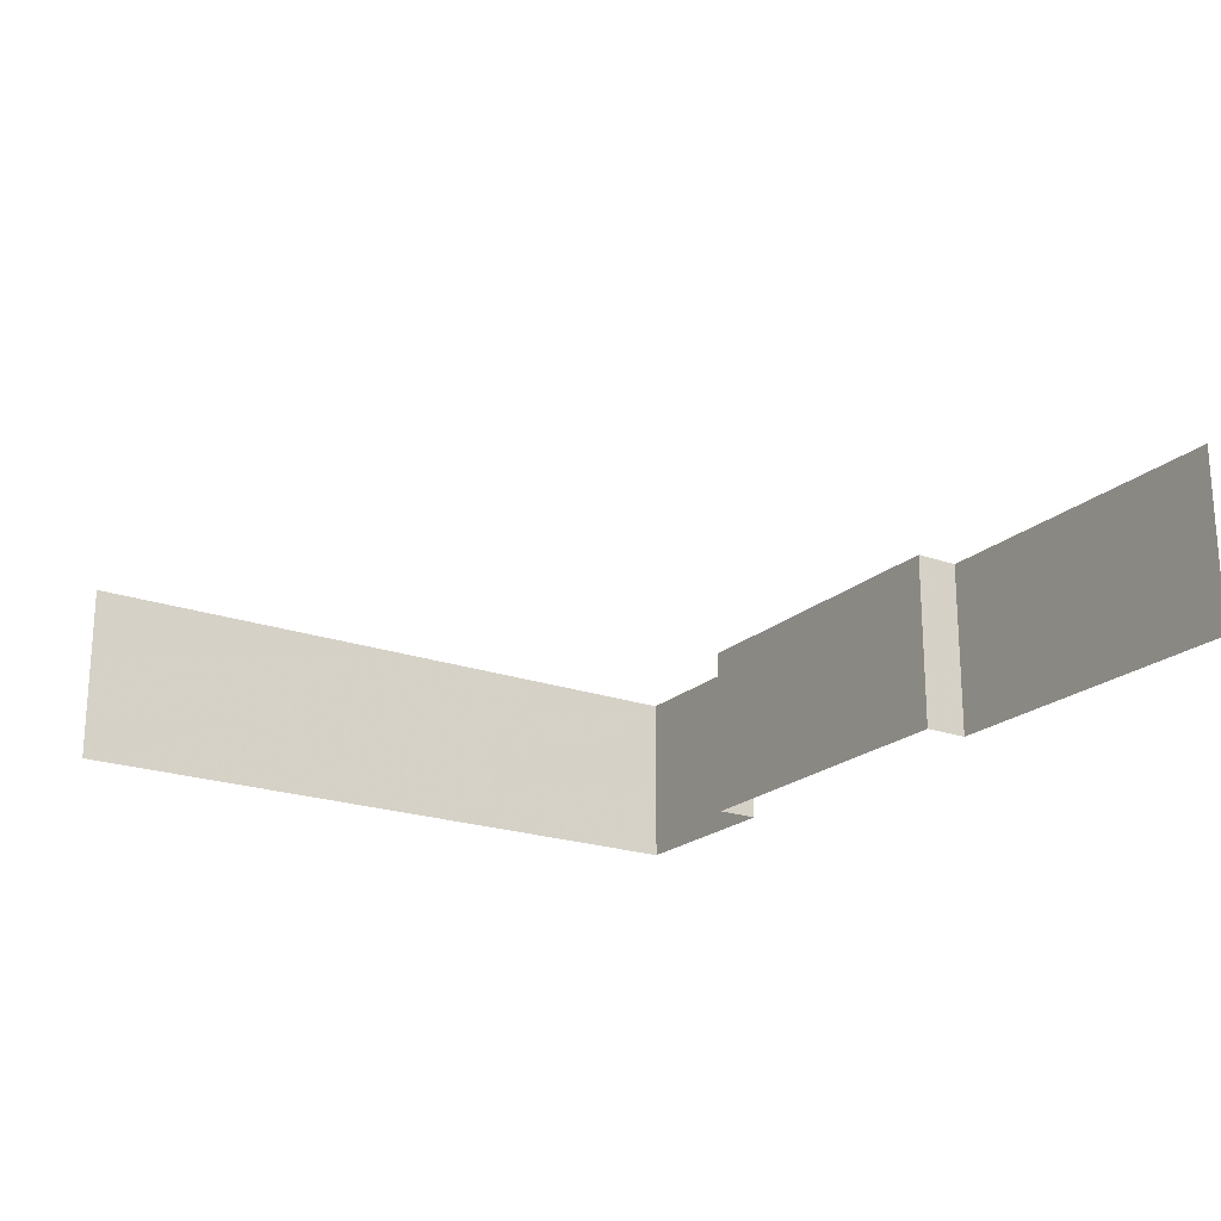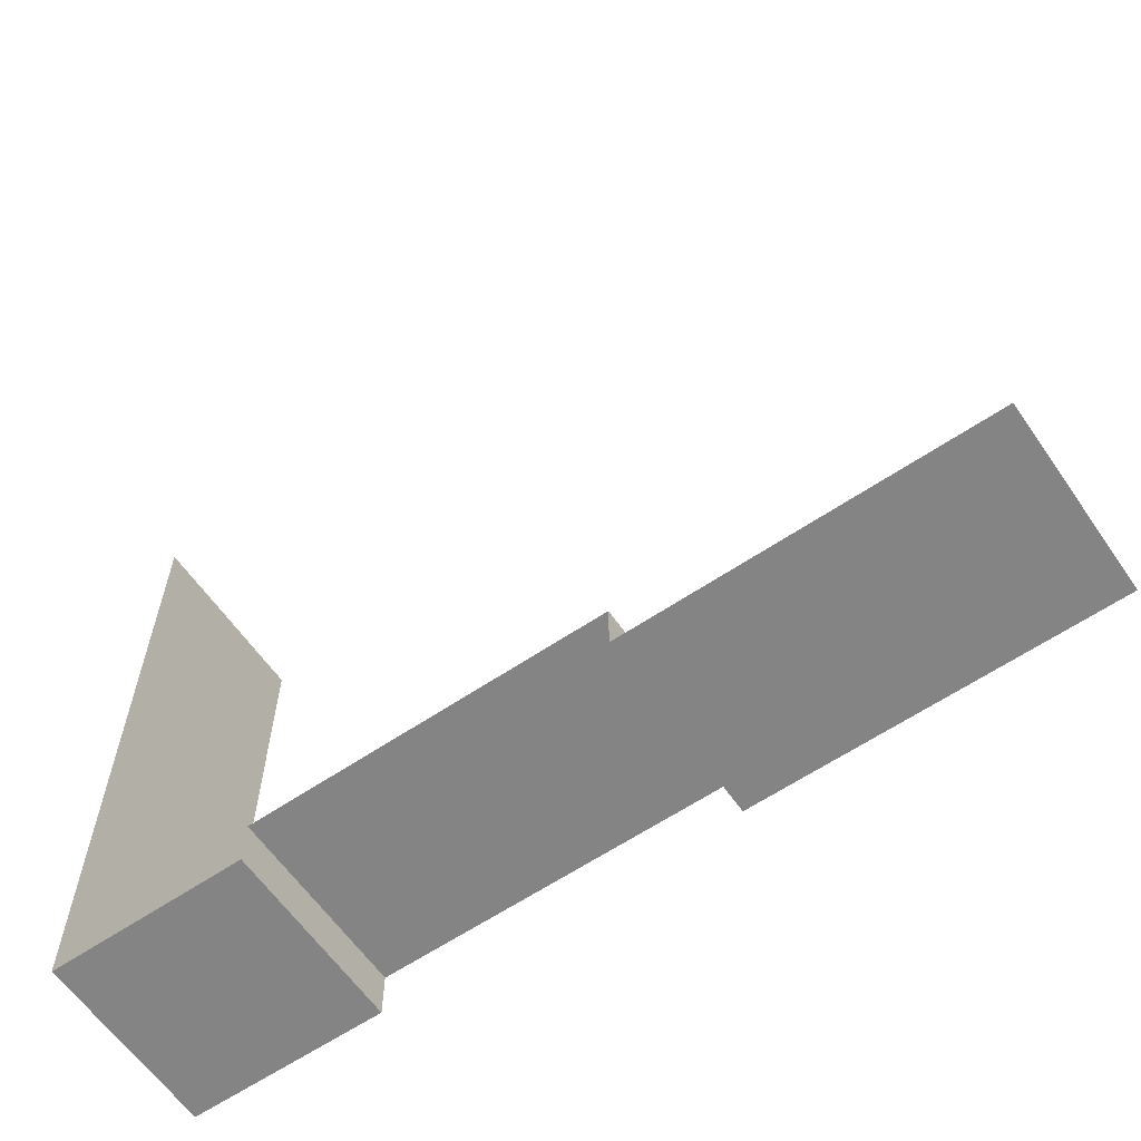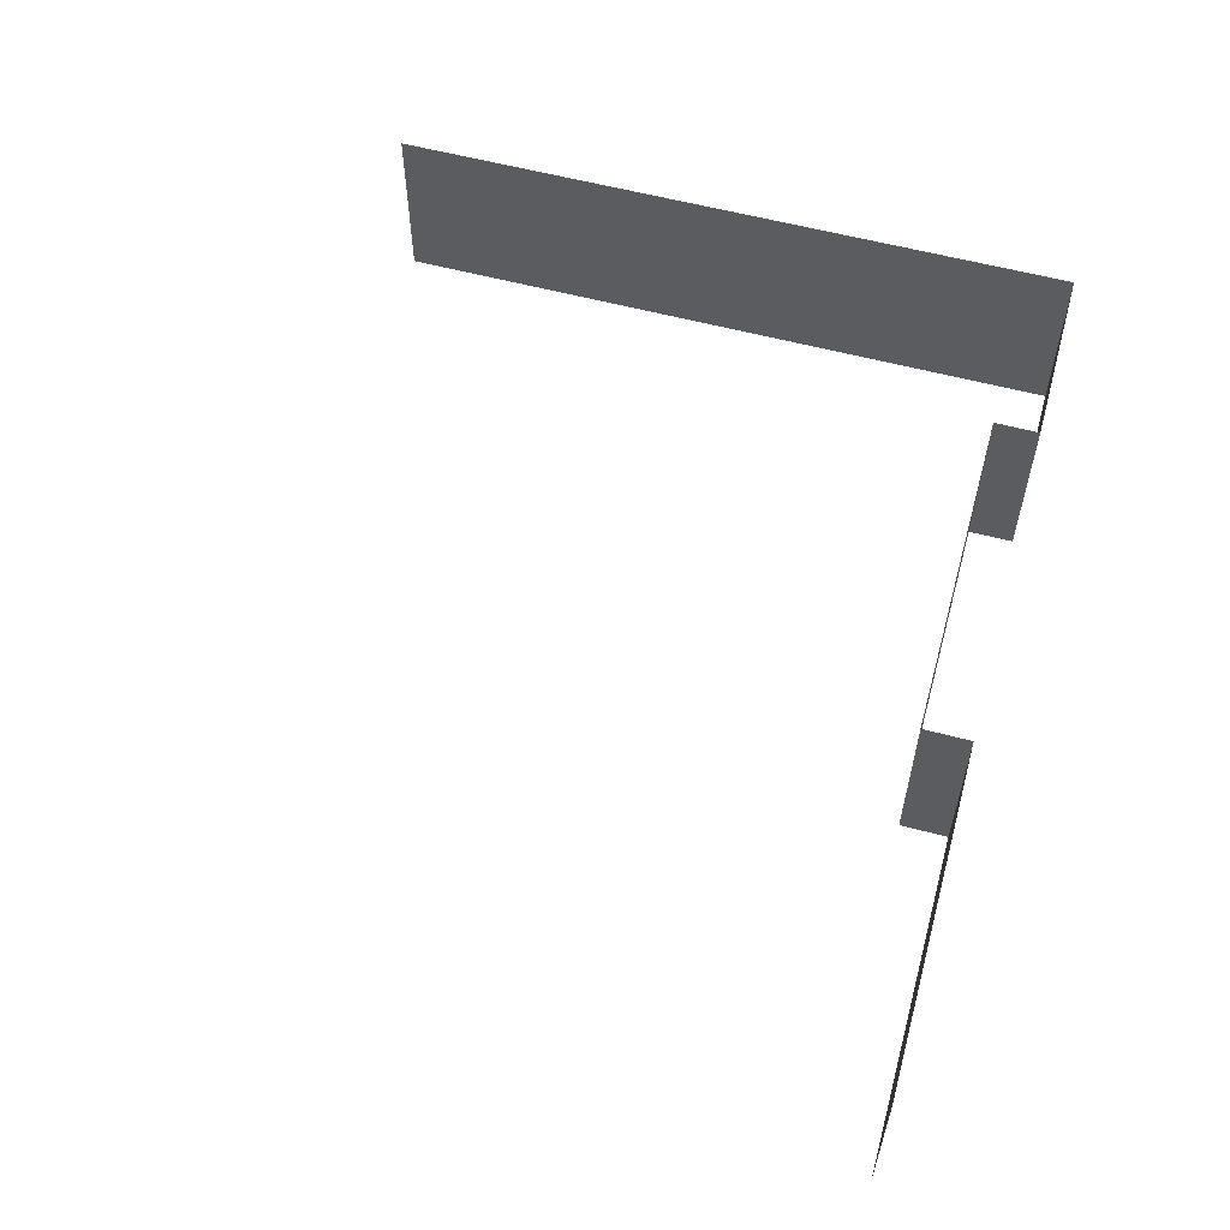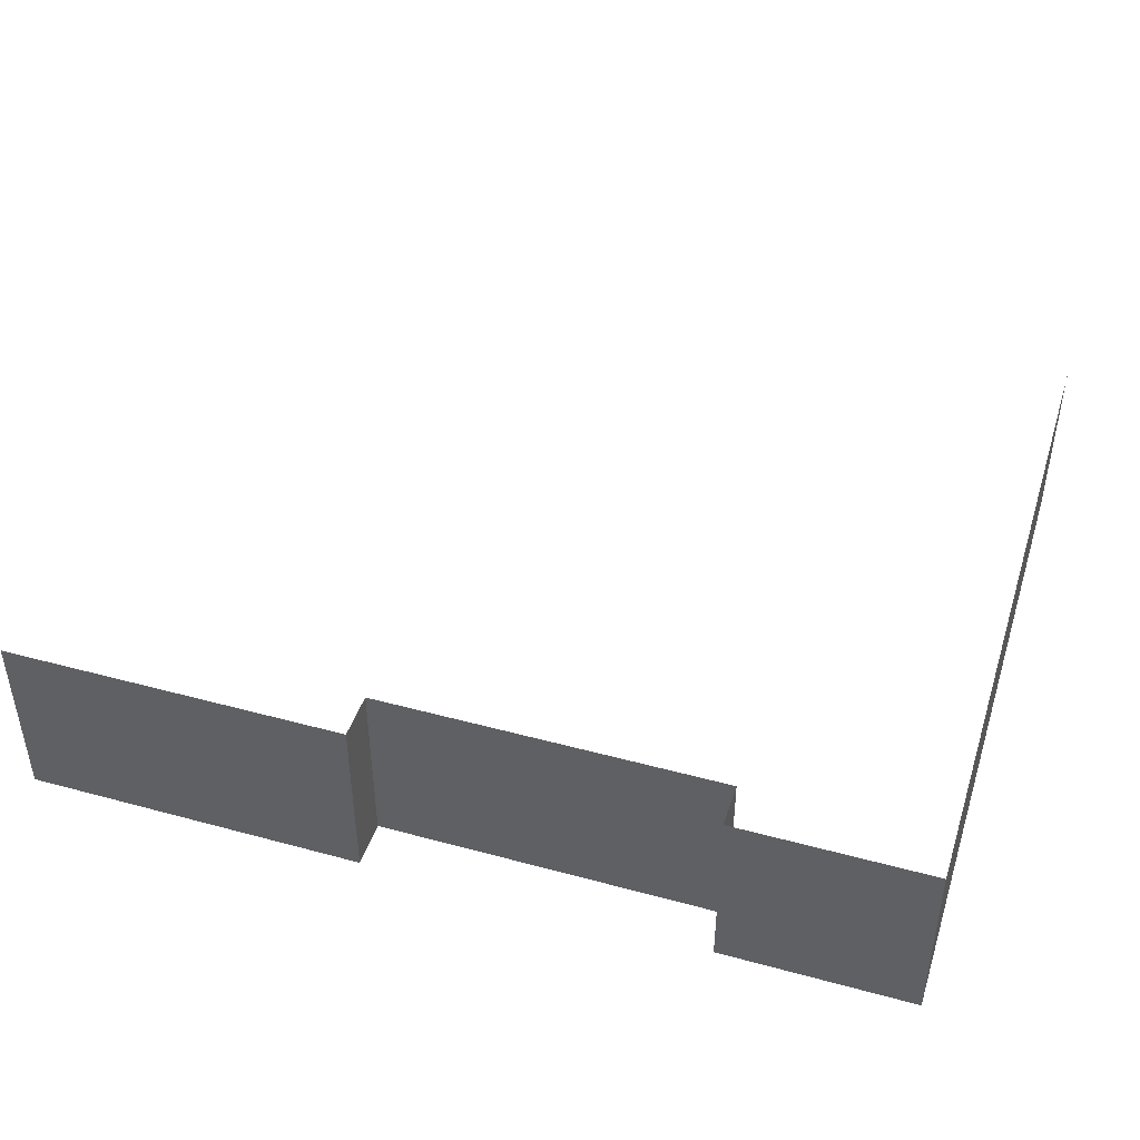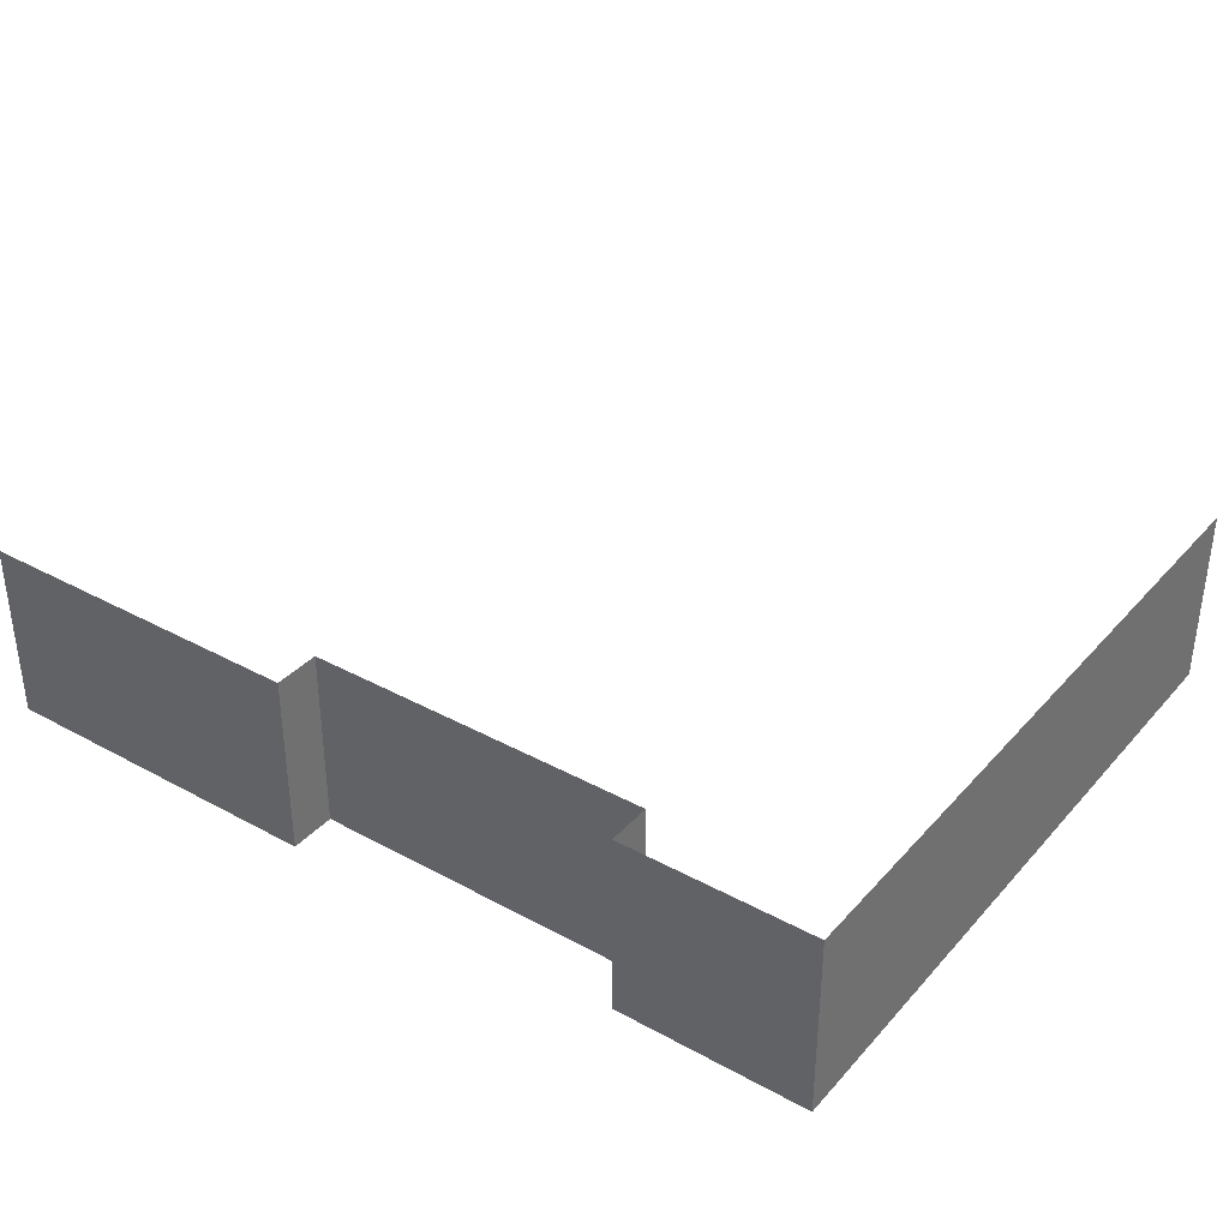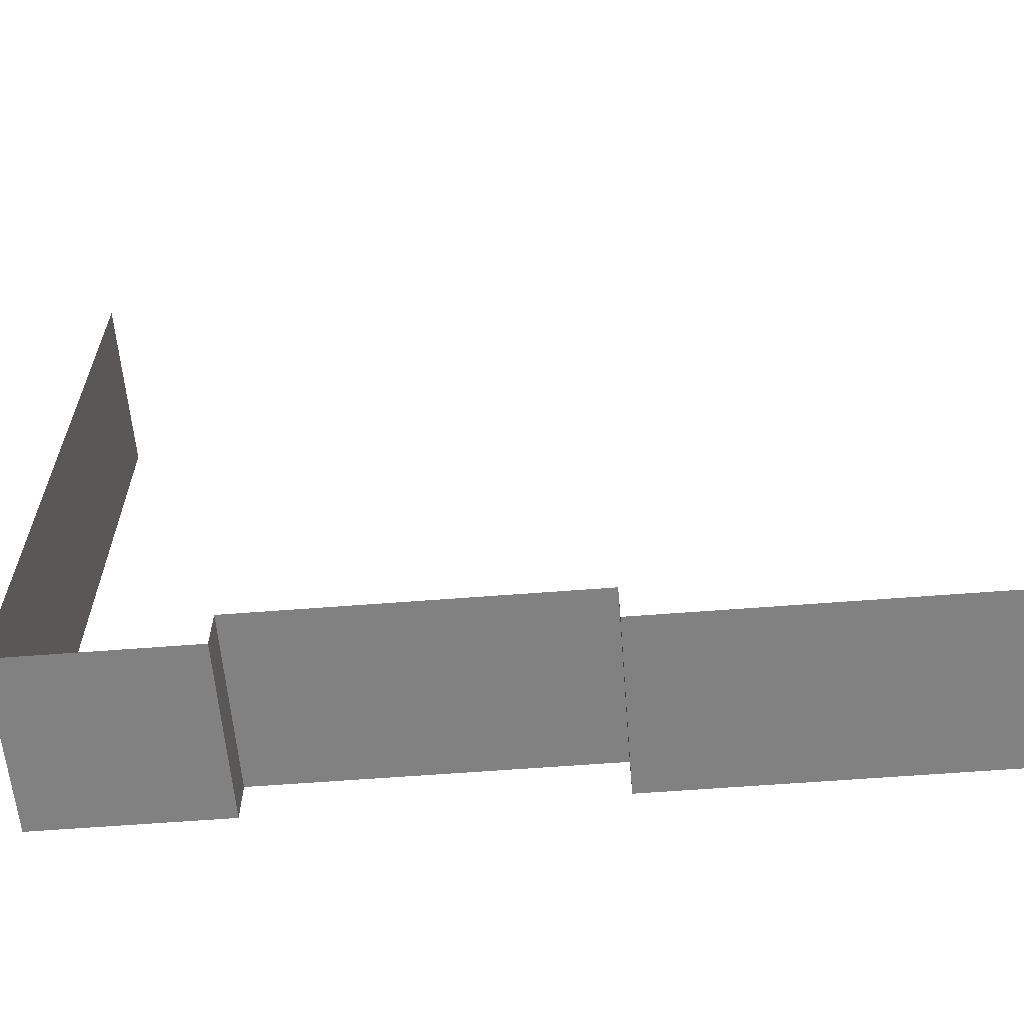
<metadata>
{"format":"obj","ext":"obj","renderer":"f3d","projection":"perspective","resolution":1024,"background":"white","views":[{"elev":-20.9,"azim":57.1,"up":"+Y"},{"elev":-61.4,"azim":34.6,"up":"+Z"},{"elev":57.6,"azim":105.5,"up":"+Y"},{"elev":44.1,"azim":-162.4,"up":"+Y"},{"elev":35.5,"azim":-144.3,"up":"+Y"},{"elev":-60.4,"azim":4.6,"up":"+Z"}]}
</metadata>
<code>
o Wallpaper
v -2.186 2.282 0.6451
v -2.186 2.282 -4.387
v 4.153 2.282 -4.401
v -2.186 3.597 0.6451
v -2.186 3.597 -4.387
v 4.153 3.597 -4.401
v 1.688 2.282 -4.401
v 1.688 3.597 -4.401
v -0.8031 2.282 -4.387
v -0.8031 3.597 -4.387
v 1.688 2.282 -4.063
v 1.688 3.597 -4.063
v -0.8031 2.282 -4.063
v -0.8031 3.597 -4.063
v 2.094 2.282 -4.401
v 2.094 3.597 -4.401
v 2.997 2.282 -4.401
v 2.997 3.597 -4.401
v -2.186 2.282 -2.802
v -2.186 3.597 -2.802
v -2.186 2.282 -3.135
v -2.186 3.597 -3.135
f 10 2 9
f 20 1 19
f 13 10 9
f 16 7 15
f 12 13 11
f 12 7 8
f 18 15 17
f 6 17 3
f 22 19 21
f 5 21 2
f 10 5 2
f 20 4 1
f 13 14 10
f 16 8 7
f 12 14 13
f 12 11 7
f 18 16 15
f 6 18 17
f 22 20 19
f 5 22 21

</code>
